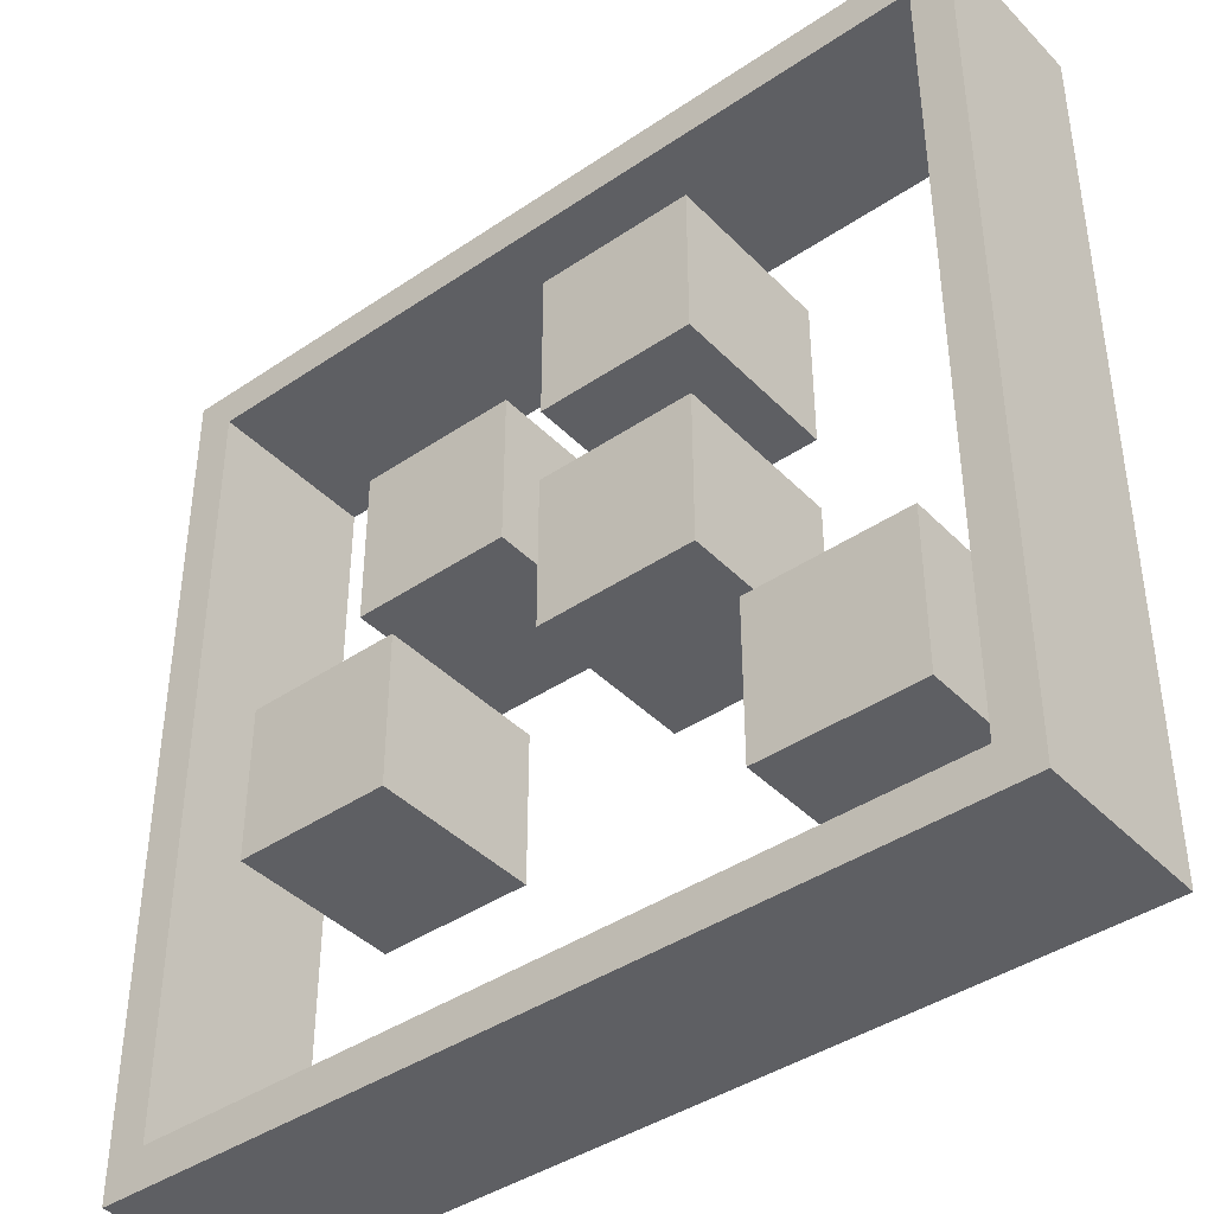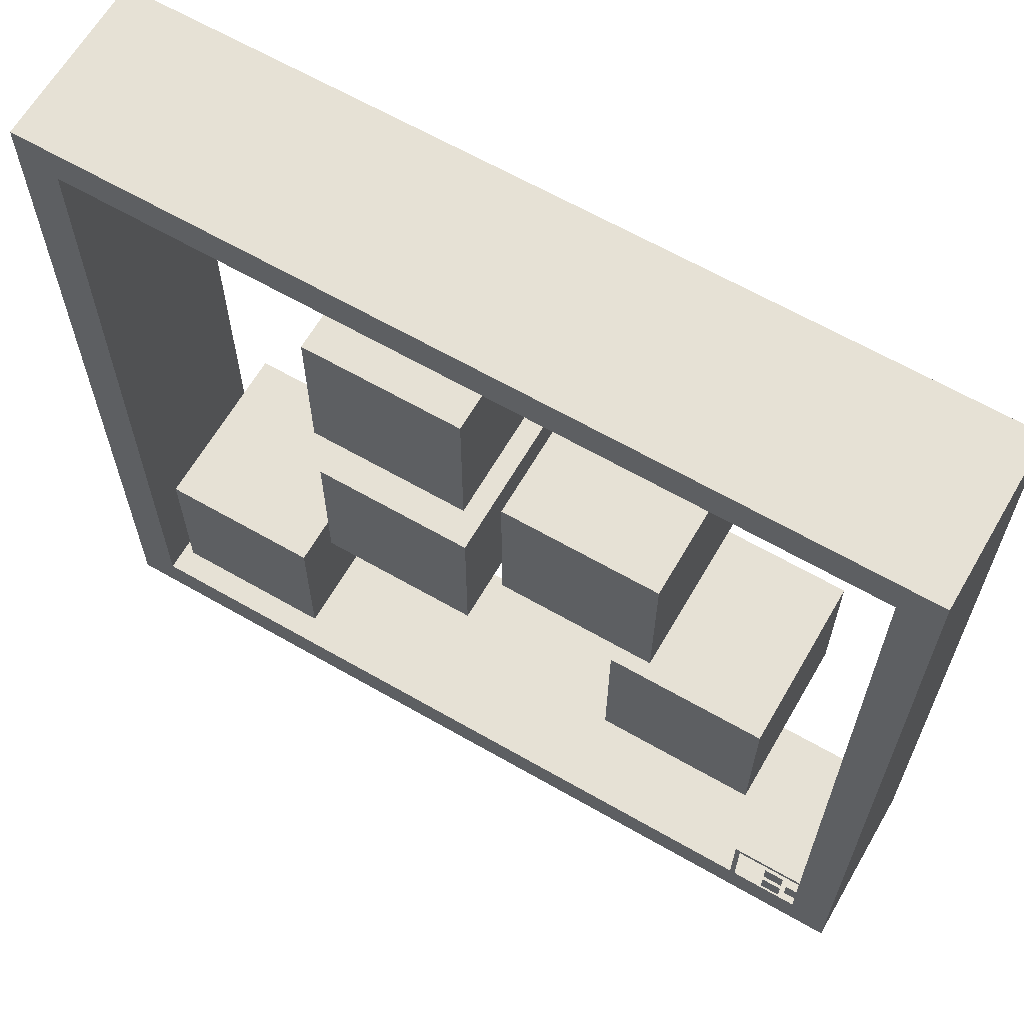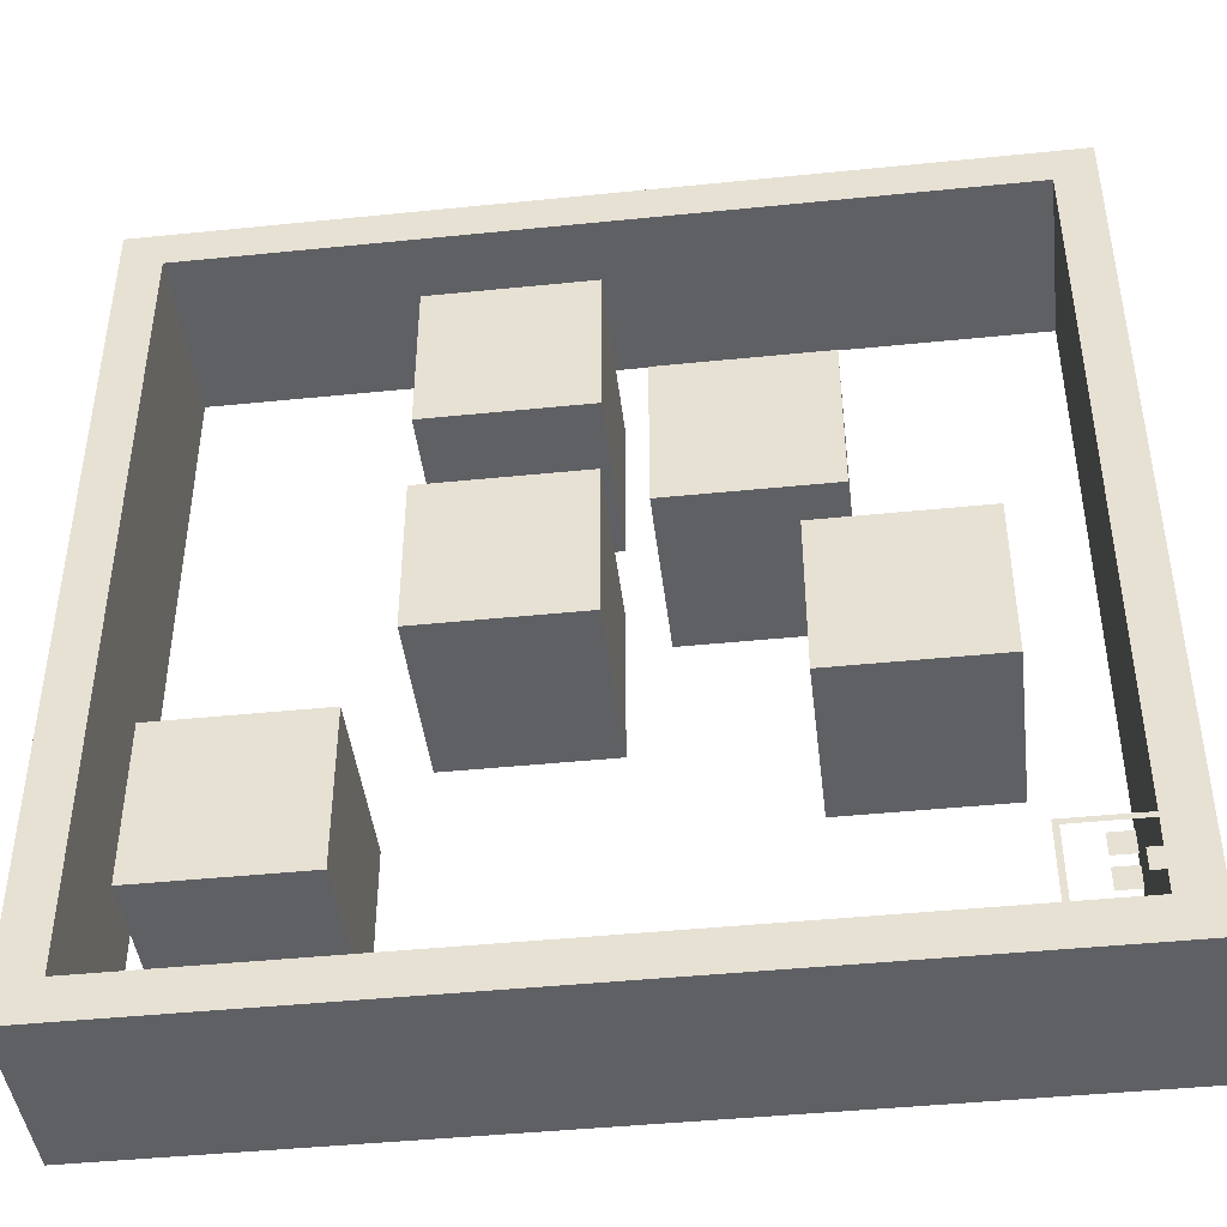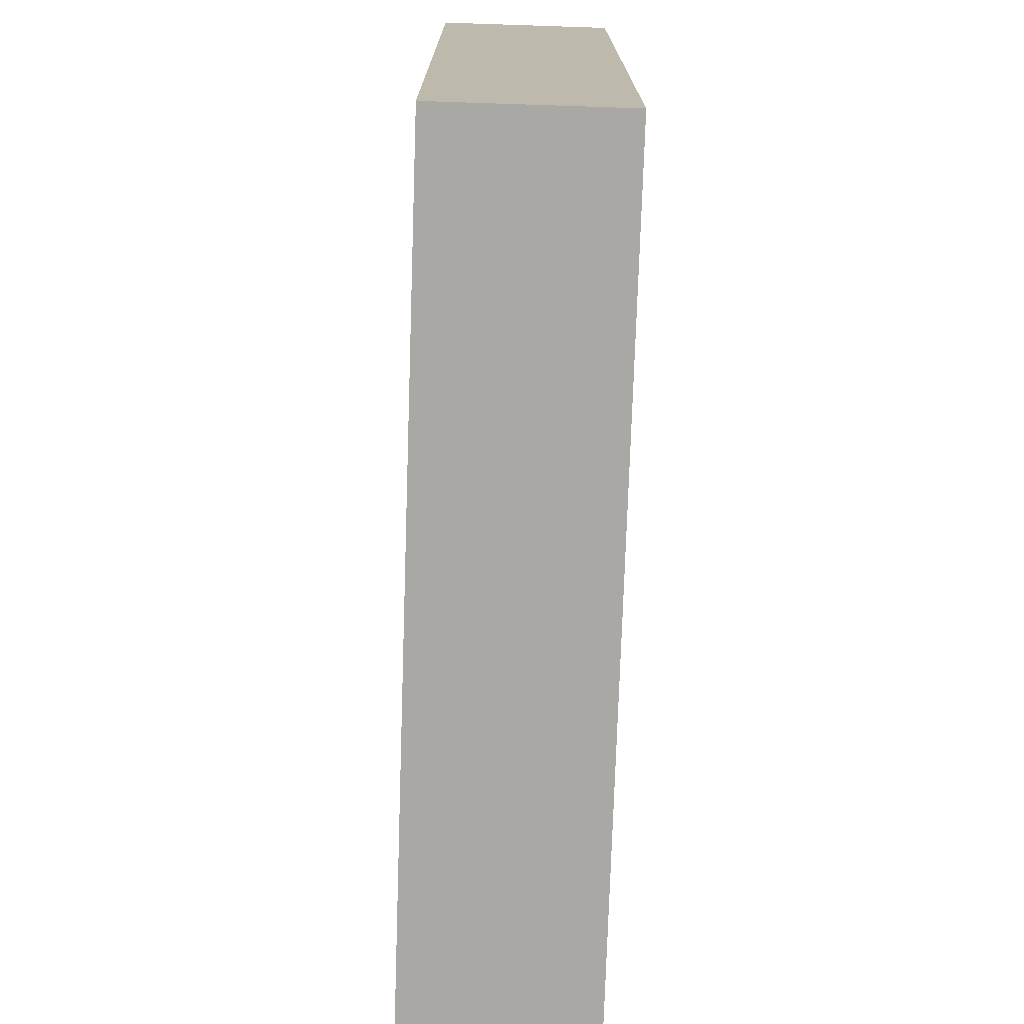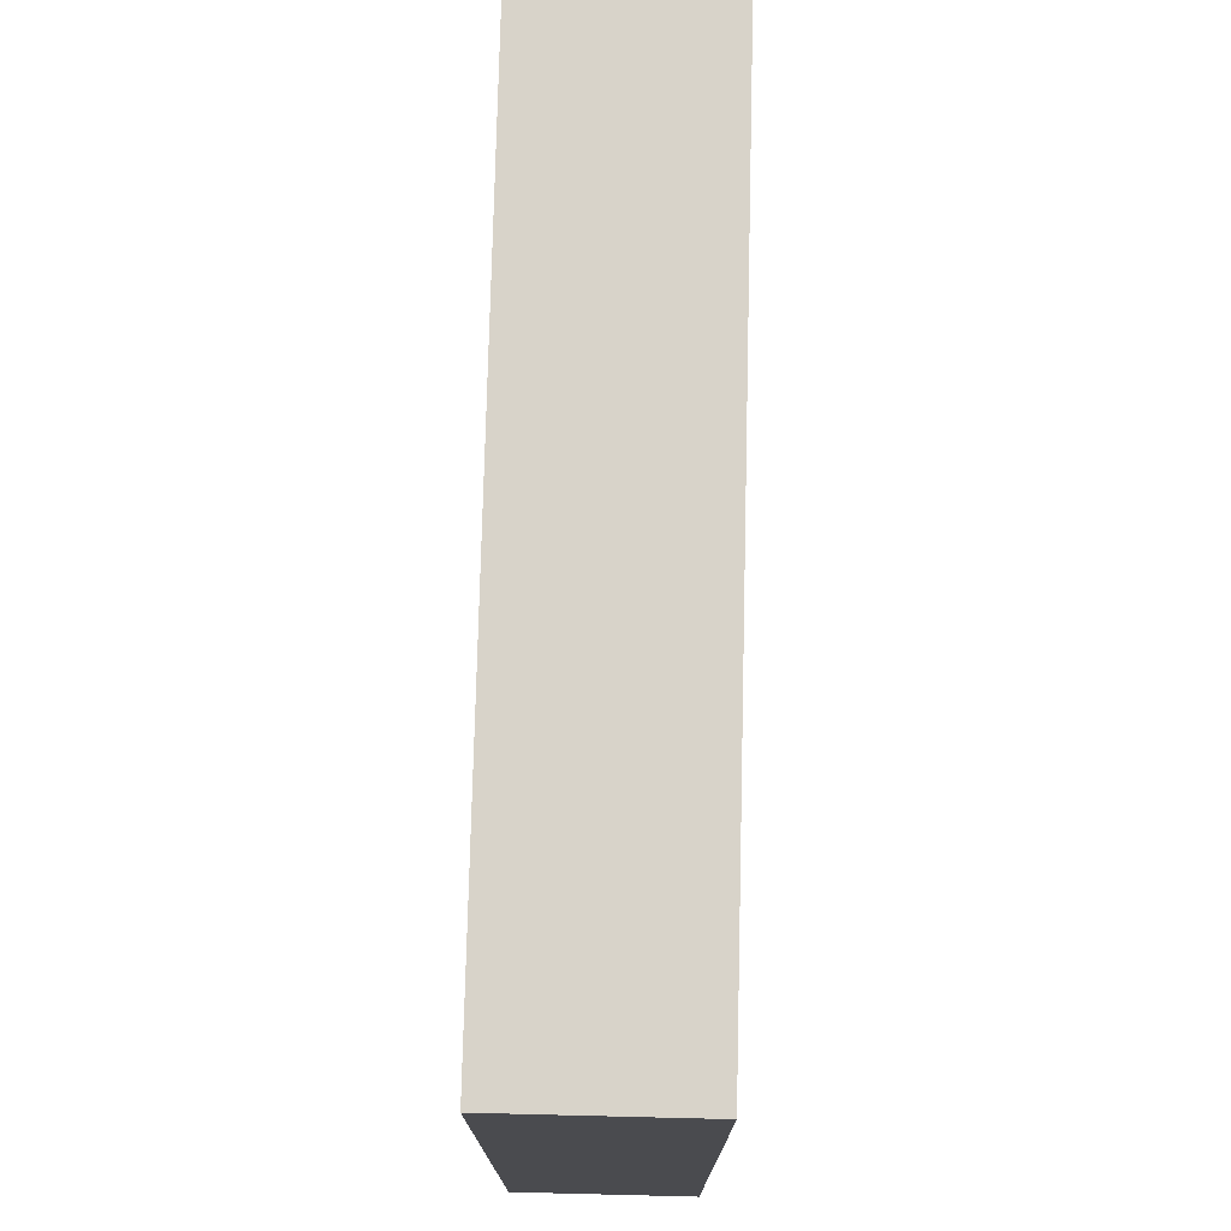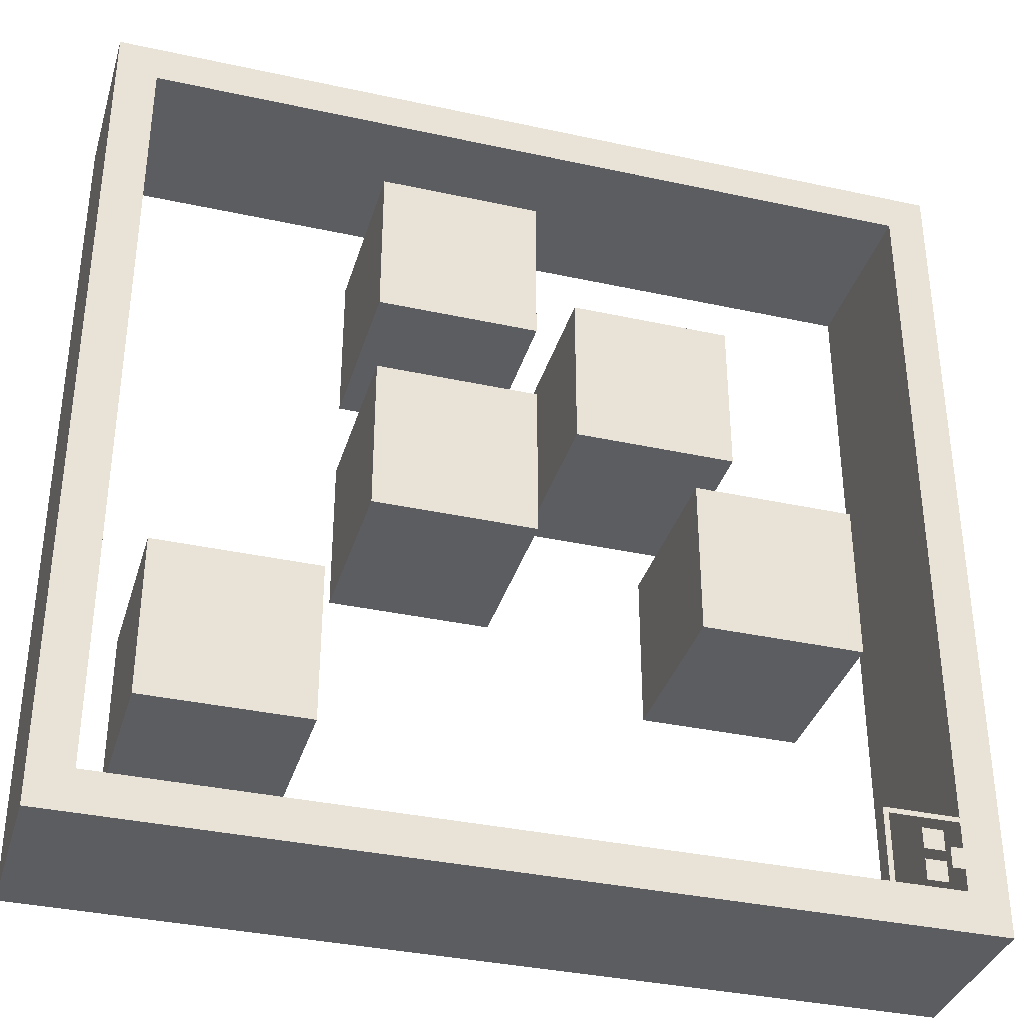
<metadata>
{"format":"obj","ext":"obj","renderer":"f3d","projection":"perspective","resolution":1024,"background":"white","views":[{"elev":-41.1,"azim":39.5,"up":"+Y"},{"elev":64.2,"azim":-149.9,"up":"+Y"},{"elev":-43.9,"azim":-173.2,"up":"+Y"},{"elev":-75.0,"azim":-91.9,"up":"+Y"},{"elev":75.8,"azim":91.4,"up":"+Y"},{"elev":-35.6,"azim":163.9,"up":"+Y"}]}
</metadata>
<code>
o Curve.005_mesh_Curve.005
v 0.7273 0.2273 0
v 0.7273 0.1364 0
v 0.8182 0.1364 0
v 0.9091 0.1364 0
v 0.9091 0.2273 0
v 0.9091 0.3182 0
v 0.8182 0.3182 0
v 0.7273 0.3182 0
v 0 0.5 0
v 0 0 0
v 0.5 0 0
v 1 0 0
v 1 0.5 0
v 1 1 0
v 0.5 1 0
v 0 1 0
v 0.9536 0.5005 0
v 0.9536 0.0464 0
v 0.4995 0.0464 0
v 0.04546 0.0464 0
v 0.04546 0.5005 0
v 0.04546 0.9545 0
v 0.4995 0.9545 0
v 0.9536 0.9545 0
v 0.5 0.7727 0
v 0.5 0.6818 0
v 0.5909 0.6818 0
v 0.6818 0.6818 0
v 0.6818 0.7727 0
v 0.6818 0.8636 0
v 0.5909 0.8636 0
v 0.5 0.8636 0
v 0.2727 0.6364 0
v 0.2727 0.5455 0
v 0.3636 0.5455 0
v 0.4545 0.5455 0
v 0.4545 0.6364 0
v 0.4545 0.7273 0
v 0.3636 0.7273 0
v 0.2727 0.7273 0
v 0.5 0.5 0
v 0.5 0.4091 0
v 0.5909 0.4091 0
v 0.6818 0.4091 0
v 0.6818 0.5 0
v 0.6818 0.5909 0
v 0.5909 0.5909 0
v 0.5 0.5909 0
v 0.1364 0.4091 0
v 0.1364 0.3182 0
v 0.2273 0.3182 0
v 0.3182 0.3182 0
v 0.3182 0.4091 0
v 0.3182 0.5 0
v 0.2273 0.5 0
v 0.1364 0.5 0
v 0.7273 0.2273 0
v 0.7273 0.1364 0
v 0.8182 0.1364 0
v 0.9091 0.1364 0
v 0.9091 0.2273 0
v 0.9091 0.3182 0
v 0.8182 0.3182 0
v 0.7273 0.3182 0
v 0 0.5 0
v 0 0 0
v 0.5 0 0
v 1 0 0
v 1 0.5 0
v 1 1 0
v 0.5 1 0
v 0 1 0
v 0.9536 0.5005 0
v 0.9536 0.0464 0
v 0.4995 0.0464 0
v 0.04546 0.0464 0
v 0.04546 0.5005 0
v 0.04546 0.9545 0
v 0.4995 0.9545 0
v 0.9536 0.9545 0
v 0.5 0.7727 0
v 0.5 0.6818 0
v 0.5909 0.6818 0
v 0.6818 0.6818 0
v 0.6818 0.7727 0
v 0.6818 0.8636 0
v 0.5909 0.8636 0
v 0.5 0.8636 0
v 0.2727 0.6364 0
v 0.2727 0.5455 0
v 0.3636 0.5455 0
v 0.4545 0.5455 0
v 0.4545 0.6364 0
v 0.4545 0.7273 0
v 0.3636 0.7273 0
v 0.2727 0.7273 0
v 0.5 0.5 0
v 0.5 0.4091 0
v 0.5909 0.4091 0
v 0.6818 0.4091 0
v 0.6818 0.5 0
v 0.6818 0.5909 0
v 0.5909 0.5909 0
v 0.5 0.5909 0
v 0.1364 0.4091 0
v 0.1364 0.3182 0
v 0.2273 0.3182 0
v 0.3182 0.3182 0
v 0.3182 0.4091 0
v 0.3182 0.5 0
v 0.2273 0.5 0
v 0.1364 0.5 0
v 0.7273 0.2273 0.2
v 0.7273 0.1364 0.2
v 0.8182 0.1364 0.2
v 0.9091 0.1364 0.2
v 0.9091 0.2273 0.2
v 0.9091 0.3182 0.2
v 0.8182 0.3182 0.2
v 0.7273 0.3182 0.2
v 0 0.5 0.2
v 0 0 0.2
v 0.5 0 0.2
v 1 0 0.2
v 1 0.5 0.2
v 1 1 0.2
v 0.5 1 0.2
v 0 1 0.2
v 0.9536 0.5005 0.2
v 0.9536 0.0464 0.2
v 0.4995 0.0464 0.2
v 0.04546 0.0464 0.2
v 0.04546 0.5005 0.2
v 0.04546 0.9545 0.2
v 0.4995 0.9545 0.2
v 0.9536 0.9545 0.2
v 0.5 0.7727 0.2
v 0.5 0.6818 0.2
v 0.5909 0.6818 0.2
v 0.6818 0.6818 0.2
v 0.6818 0.7727 0.2
v 0.6818 0.8636 0.2
v 0.5909 0.8636 0.2
v 0.5 0.8636 0.2
v 0.2727 0.6364 0.2
v 0.2727 0.5455 0.2
v 0.3636 0.5455 0.2
v 0.4545 0.5455 0.2
v 0.4545 0.6364 0.2
v 0.4545 0.7273 0.2
v 0.3636 0.7273 0.2
v 0.2727 0.7273 0.2
v 0.5 0.5 0.2
v 0.5 0.4091 0.2
v 0.5909 0.4091 0.2
v 0.6818 0.4091 0.2
v 0.6818 0.5 0.2
v 0.6818 0.5909 0.2
v 0.5909 0.5909 0.2
v 0.5 0.5909 0.2
v 0.1364 0.4091 0.2
v 0.1364 0.3182 0.2
v 0.2273 0.3182 0.2
v 0.3182 0.3182 0.2
v 0.3182 0.4091 0.2
v 0.3182 0.5 0.2
v 0.2273 0.5 0.2
v 0.1364 0.5 0.2
f 9 16 22
f 22 16 15
f 22 15 14
f 22 14 24
f 24 14 13
f 9 22 21
f 23 22 24
f 17 24 13
f 25 32 31
f 25 31 30
f 25 30 29
f 26 25 29
f 26 29 28
f 33 40 39
f 33 39 38
f 33 38 37
f 27 26 28
f 34 33 37
f 34 37 36
f 41 48 47
f 41 47 46
f 41 46 45
f 35 34 36
f 9 21 20
f 18 17 13
f 10 9 20
f 49 56 55
f 49 55 54
f 49 54 53
f 42 41 45
f 42 45 44
f 18 13 12
f 50 49 53
f 50 53 52
f 43 42 44
f 51 50 52
f 1 8 7
f 1 7 6
f 1 6 5
f 2 1 5
f 2 5 4
f 3 2 4
f 10 20 19
f 10 19 18
f 10 18 12
f 11 10 12
f 61 62 118 117
f 110 111 167 166
f 112 105 161 168
f 82 83 139 138
f 81 82 138 137
f 109 110 166 165
f 78 79 135 134
f 108 109 165 164
f 106 107 163 162
f 105 106 162 161
f 107 108 164 163
f 76 77 133 132
f 104 97 153 160
f 95 96 152 151
f 87 88 144 143
f 80 73 129 136
f 73 74 130 129
f 67 68 124 123
f 75 76 132 131
f 86 87 143 142
f 94 95 151 150
f 72 65 121 128
f 100 101 157 156
f 74 75 131 130
f 70 71 127 126
f 98 99 155 154
f 66 67 123 122
f 69 70 126 125
f 97 98 154 153
f 68 69 125 124
f 96 89 145 152
f 85 86 142 141
f 93 94 150 149
f 60 61 117 116
f 77 78 134 133
f 84 85 141 140
f 99 100 156 155
f 65 66 122 121
f 79 80 136 135
f 103 104 160 159
f 64 57 113 120
f 83 84 140 139
f 90 91 147 146
f 92 93 149 148
f 89 90 146 145
f 63 64 120 119
f 25 26 82 81
f 26 27 83 82
f 56 49 105 112
f 54 55 111 110
f 5 6 62 61
f 15 16 72 71
f 45 46 102 101
f 1 2 58 57
f 6 7 63 62
f 2 3 59 58
f 35 36 92 91
f 32 25 81 88
f 55 56 112 111
f 46 47 103 102
f 3 4 60 59
f 7 8 64 63
f 33 34 90 89
f 36 37 93 92
f 34 35 91 90
f 27 28 84 83
f 8 1 57 64
f 47 48 104 103
f 23 24 80 79
f 9 10 66 65
f 43 44 100 99
f 28 29 85 84
f 21 22 78 77
f 4 5 61 60
f 37 38 94 93
f 29 30 86 85
f 40 33 89 96
f 12 13 69 68
f 41 42 98 97
f 13 14 70 69
f 10 11 67 66
f 42 43 99 98
f 14 15 71 70
f 18 19 75 74
f 44 45 101 100
f 16 9 65 72
f 38 39 95 94
f 30 31 87 86
f 19 20 76 75
f 11 12 68 67
f 17 18 74 73
f 24 17 73 80
f 31 32 88 87
f 39 40 96 95
f 48 41 97 104
f 20 21 77 76
f 51 52 108 107
f 49 50 106 105
f 50 51 107 106
f 52 53 109 108
f 22 23 79 78
f 53 54 110 109
f 121 134 128
f 134 127 128
f 134 126 127
f 134 136 126
f 136 125 126
f 121 133 134
f 135 136 134
f 129 125 136
f 137 143 144
f 137 142 143
f 137 141 142
f 138 141 137
f 138 140 141
f 145 151 152
f 145 150 151
f 145 149 150
f 139 140 138
f 146 149 145
f 146 148 149
f 153 159 160
f 153 158 159
f 153 157 158
f 147 148 146
f 121 132 133
f 130 125 129
f 122 132 121
f 161 167 168
f 161 166 167
f 161 165 166
f 154 157 153
f 154 156 157
f 130 124 125
f 162 165 161
f 162 164 165
f 155 156 154
f 163 164 162
f 113 119 120
f 113 118 119
f 113 117 118
f 114 117 113
f 114 116 117
f 115 116 114
f 122 131 132
f 122 130 131
f 122 124 130
f 123 124 122
f 71 72 128 127
f 101 102 158 157
f 57 58 114 113
f 62 63 119 118
f 58 59 115 114
f 91 92 148 147
f 88 81 137 144
f 111 112 168 167
f 102 103 159 158
f 59 60 116 115
o Curve.005
v 0.09558 0.02986 0
v 0.09558 0.01792 0
v 0.1075 0.01792 0
v 0.1195 0.01792 0
v 0.1195 0.02986 0
v 0.1195 0.04181 0
v 0.1075 0.04181 0
v 0.09558 0.04181 0
v 0 0.0657 0
v 0 0 0
v 0.06571 0 0
v 0.1314 0 0
v 0.1314 0.0657 0
v 0.1314 0.1314 0
v 0.06571 0.1314 0
v 0 0.1314 0
v 0.1253 0.06576 0
v 0.1253 0.006097 0
v 0.06565 0.006097 0
v 0.005974 0.006097 0
v 0.005974 0.06576 0
v 0.005974 0.1254 0
v 0.06565 0.1254 0
v 0.1253 0.1254 0
v 0.06571 0.1015 0
v 0.06571 0.08959 0
v 0.07766 0.08959 0
v 0.08961 0.08959 0
v 0.08961 0.1015 0
v 0.08961 0.1135 0
v 0.07766 0.1135 0
v 0.06571 0.1135 0
v 0.03584 0.08362 0
v 0.03584 0.07167 0
v 0.04779 0.07167 0
v 0.05974 0.07167 0
v 0.05974 0.08362 0
v 0.05974 0.09556 0
v 0.04779 0.09556 0
v 0.03584 0.09556 0
v 0.06571 0.0657 0
v 0.06571 0.05375 0
v 0.07766 0.05375 0
v 0.08961 0.05375 0
v 0.08961 0.0657 0
v 0.08961 0.07764 0
v 0.07766 0.07764 0
v 0.06571 0.07764 0
v 0.01792 0.05375 0
v 0.01792 0.04181 0
v 0.02987 0.04181 0
v 0.04182 0.04181 0
v 0.04182 0.05375 0
v 0.04182 0.0657 0
v 0.02987 0.0657 0
v 0.01792 0.0657 0
f 177 190 184
f 190 183 184
f 190 182 183
f 190 192 182
f 192 181 182
f 177 189 190
f 191 192 190
f 185 181 192
f 193 199 200
f 193 198 199
f 193 197 198
f 194 197 193
f 194 196 197
f 201 207 208
f 201 206 207
f 201 205 206
f 195 196 194
f 202 205 201
f 202 204 205
f 209 215 216
f 209 214 215
f 209 213 214
f 203 204 202
f 177 188 189
f 186 181 185
f 178 188 177
f 217 223 224
f 217 222 223
f 217 221 222
f 210 213 209
f 210 212 213
f 186 180 181
f 218 221 217
f 218 220 221
f 211 212 210
f 219 220 218
f 169 175 176
f 169 174 175
f 169 173 174
f 170 173 169
f 170 172 173
f 171 172 170
f 178 187 188
f 178 186 187
f 178 180 186
f 179 180 178

</code>
